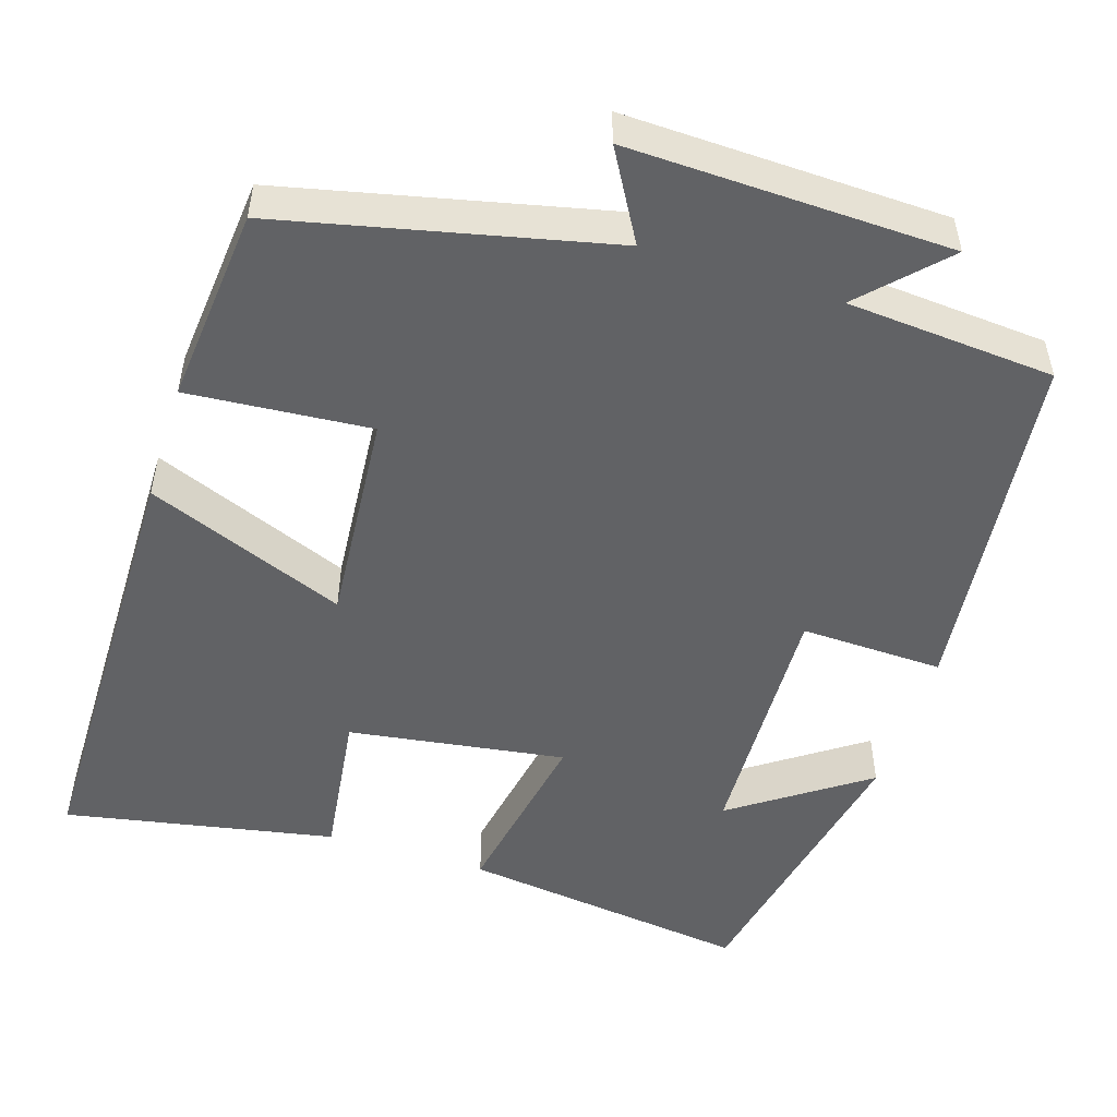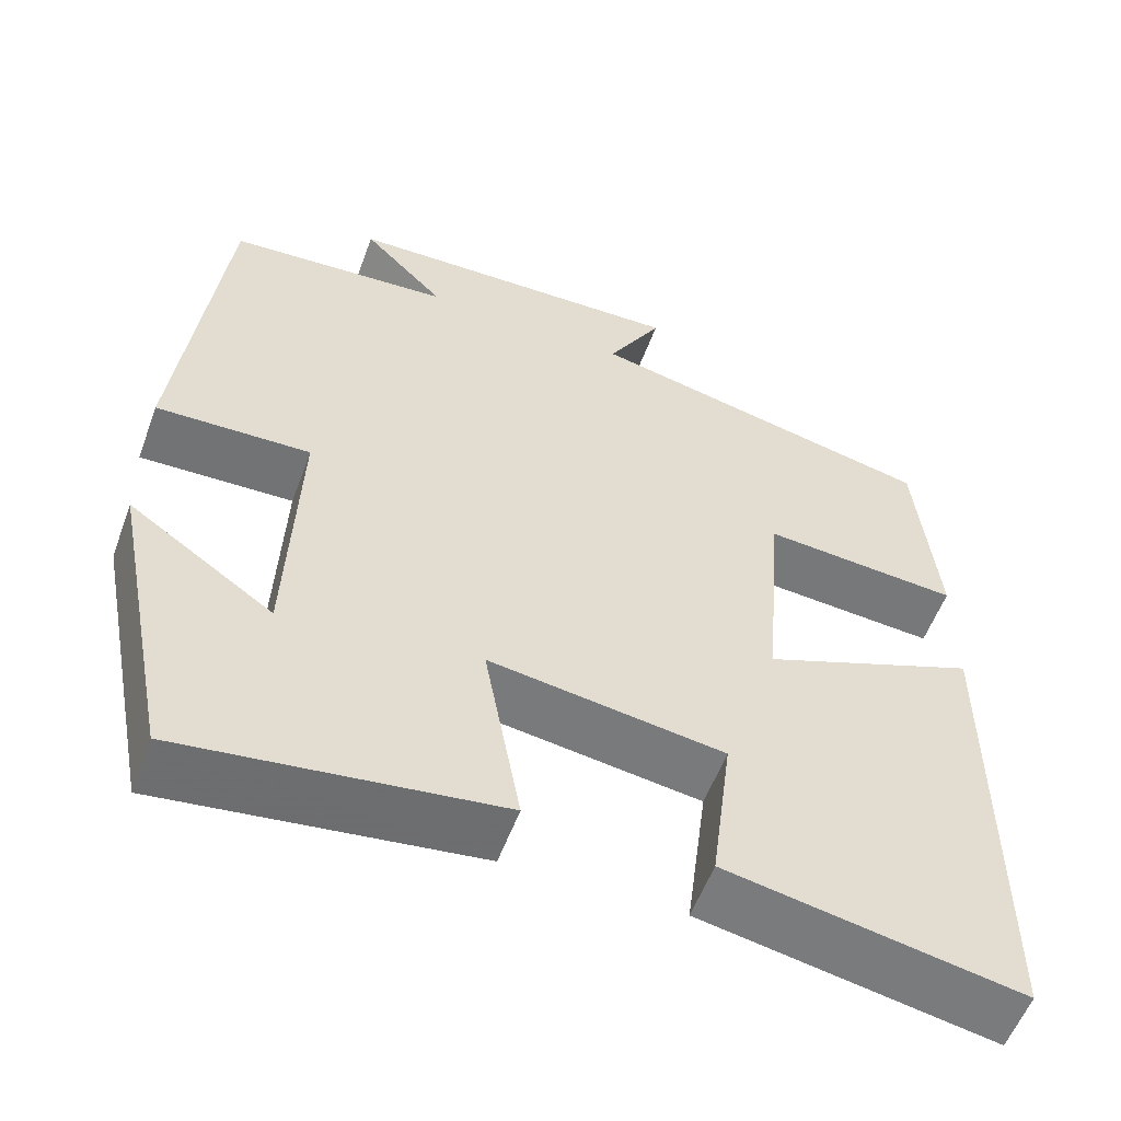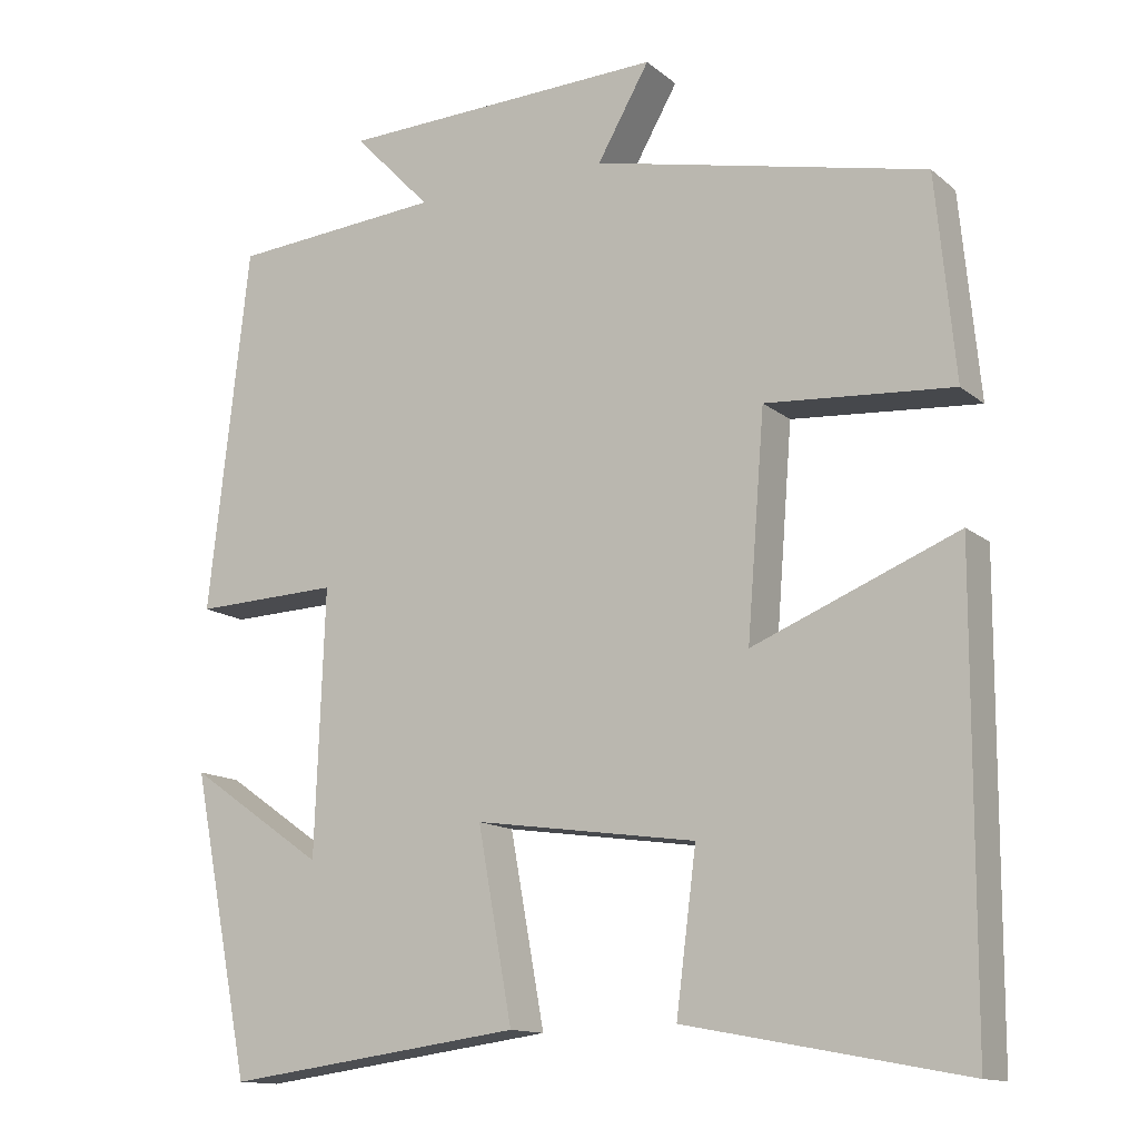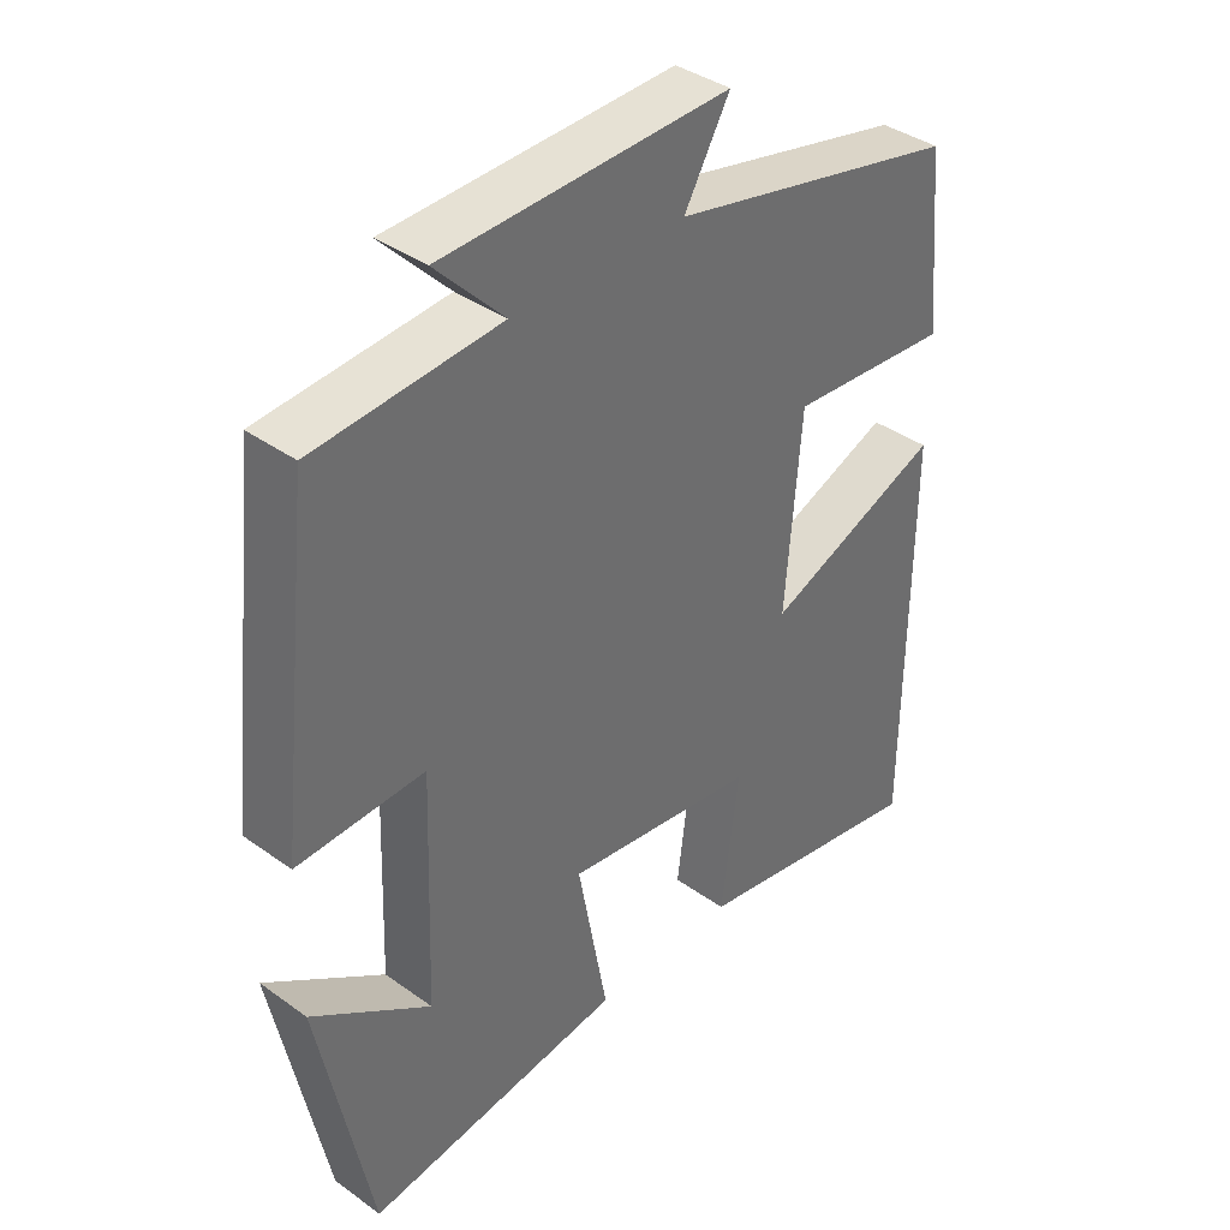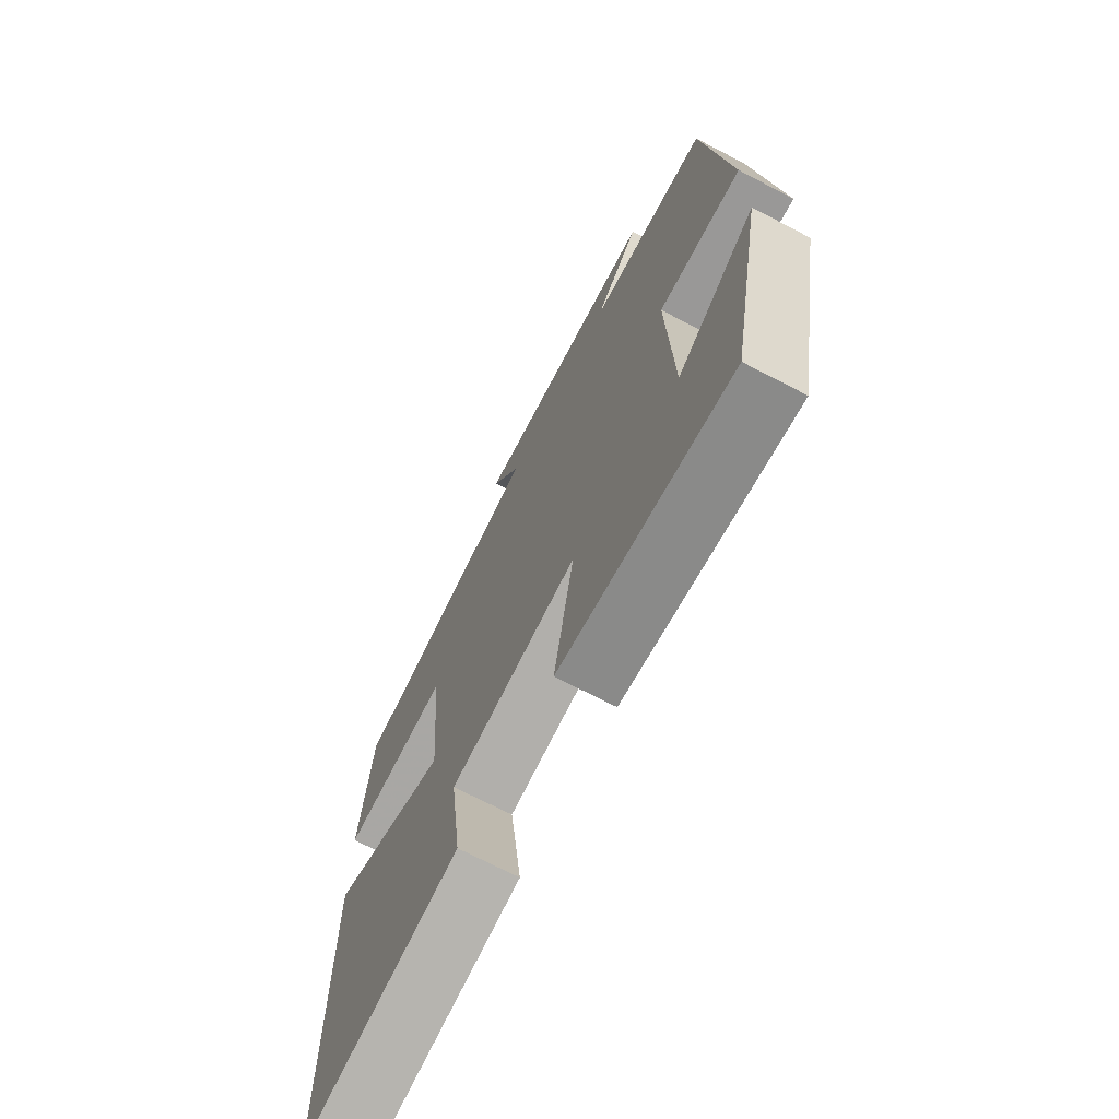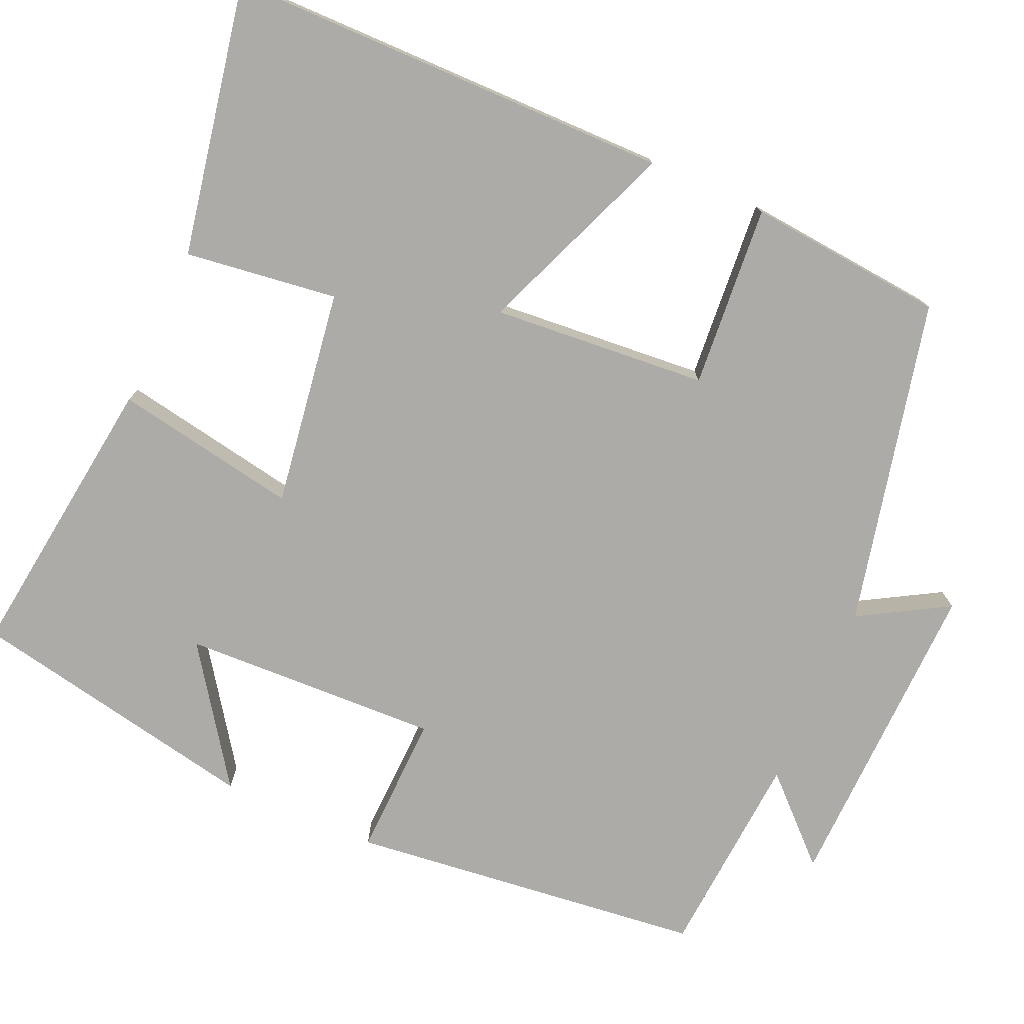
<metadata>
{"format":"obj","ext":"obj","renderer":"f3d","projection":"perspective","resolution":1024,"background":"white","views":[{"elev":-50.6,"azim":-17.6,"up":"+Y"},{"elev":-56.3,"azim":159.8,"up":"+Z"},{"elev":-13.5,"azim":-149.6,"up":"+Z"},{"elev":38.6,"azim":132.1,"up":"+Z"},{"elev":-70.5,"azim":62.5,"up":"+Z"},{"elev":-76.4,"azim":-113.7,"up":"+Y"}]}
</metadata>
<code>
v -0.497 0.07 -0.565
v -0.5 0.07 0.001
v -0.246 0.07 -0.101
v -0.268 0.07 0.173
v -0.5 0.07 0.155
v -0.476 0.07 0.406
v -0.061 0.07 0.5
v -0.126 0.07 0.613
v 0.282 0.07 0.601
v 0.185 0.07 0.5
v 0.449 0.07 0.48
v 0.5 0.07 0.027
v 0.318 0.07 0.033
v 0.33 0.07 -0.295
v 0.5 0.07 -0.177
v 0.426 0.07 -0.549
v 0.055 0.07 -0.5
v 0.098 0.07 -0.266
v -0.178 0.07 -0.306
v -0.153 0.07 -0.5
v -0.497 0 -0.565
v -0.5 0 0.001
v -0.246 0 -0.101
v -0.268 0 0.173
v -0.5 0 0.155
v -0.476 0 0.406
v -0.061 0 0.5
v -0.126 0 0.613
v 0.282 0 0.601
v 0.185 0 0.5
v 0.449 0 0.48
v 0.5 0 0.027
v 0.318 0 0.033
v 0.33 0 -0.295
v 0.5 0 -0.177
v 0.426 0 -0.549
v 0.055 0 -0.5
v 0.098 0 -0.266
v -0.178 0 -0.306
v -0.153 0 -0.5
f 1 2 3
f 20 1 3
f 19 20 3
f 18 19 3 4
f 16 17 18
f 16 18 4
f 14 15 16
f 14 16 4
f 13 14 4
f 12 13 4
f 11 12 4
f 10 11 4
f 7 8 9 10
f 6 7 10
f 5 6 10
f 4 5 10
f 23 22 21
f 23 21 40
f 23 40 39
f 24 23 39 38
f 38 37 36
f 24 38 36
f 36 35 34
f 24 36 34
f 24 34 33
f 24 33 32
f 24 32 31
f 24 31 30
f 30 29 28 27
f 30 27 26
f 30 26 25
f 30 25 24
f 1 21 22 2
f 2 22 23 3
f 3 23 24 4
f 4 24 25 5
f 5 25 26 6
f 6 26 27 7
f 7 27 28 8
f 8 28 29 9
f 9 29 30 10
f 10 30 31 11
f 11 31 32 12
f 12 32 33 13
f 13 33 34 14
f 14 34 35 15
f 15 35 36 16
f 16 36 37 17
f 17 37 38 18
f 18 38 39 19
f 19 39 40 20
f 20 40 21 1

</code>
